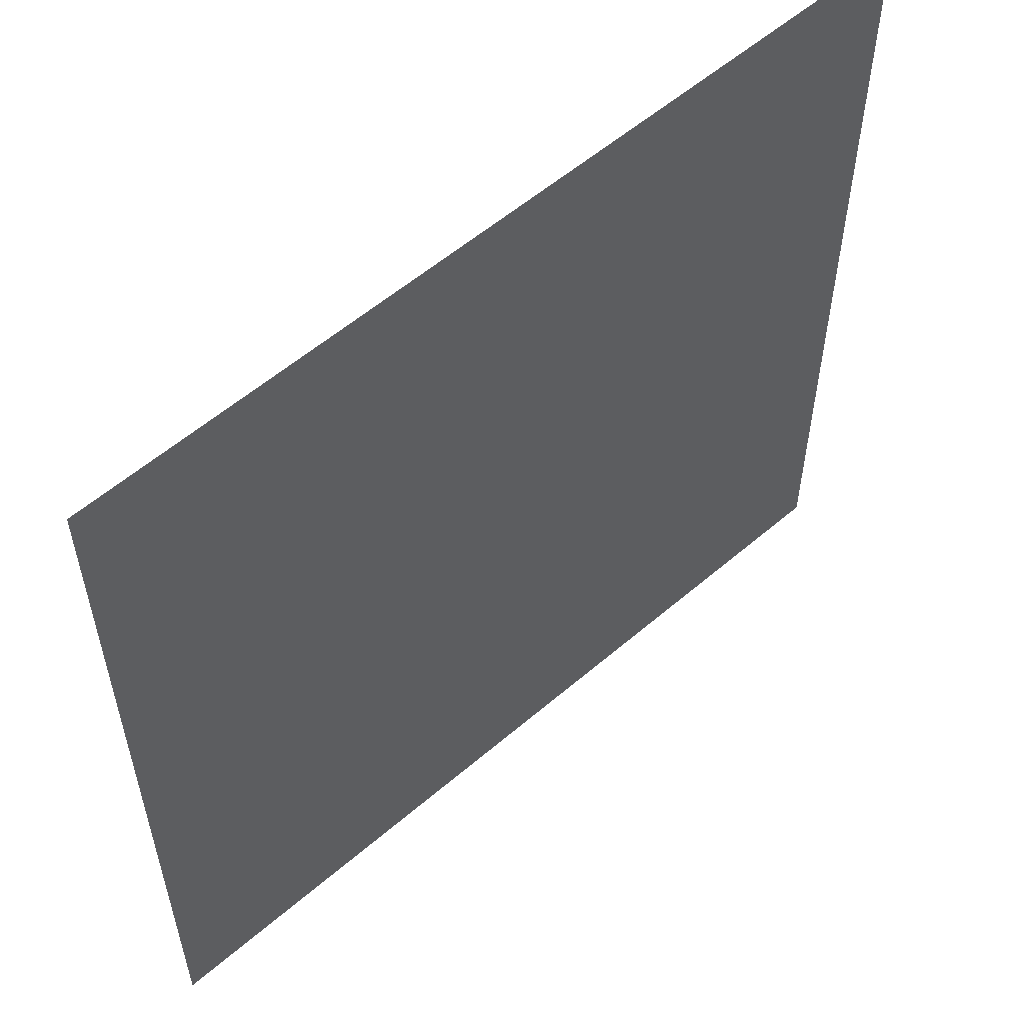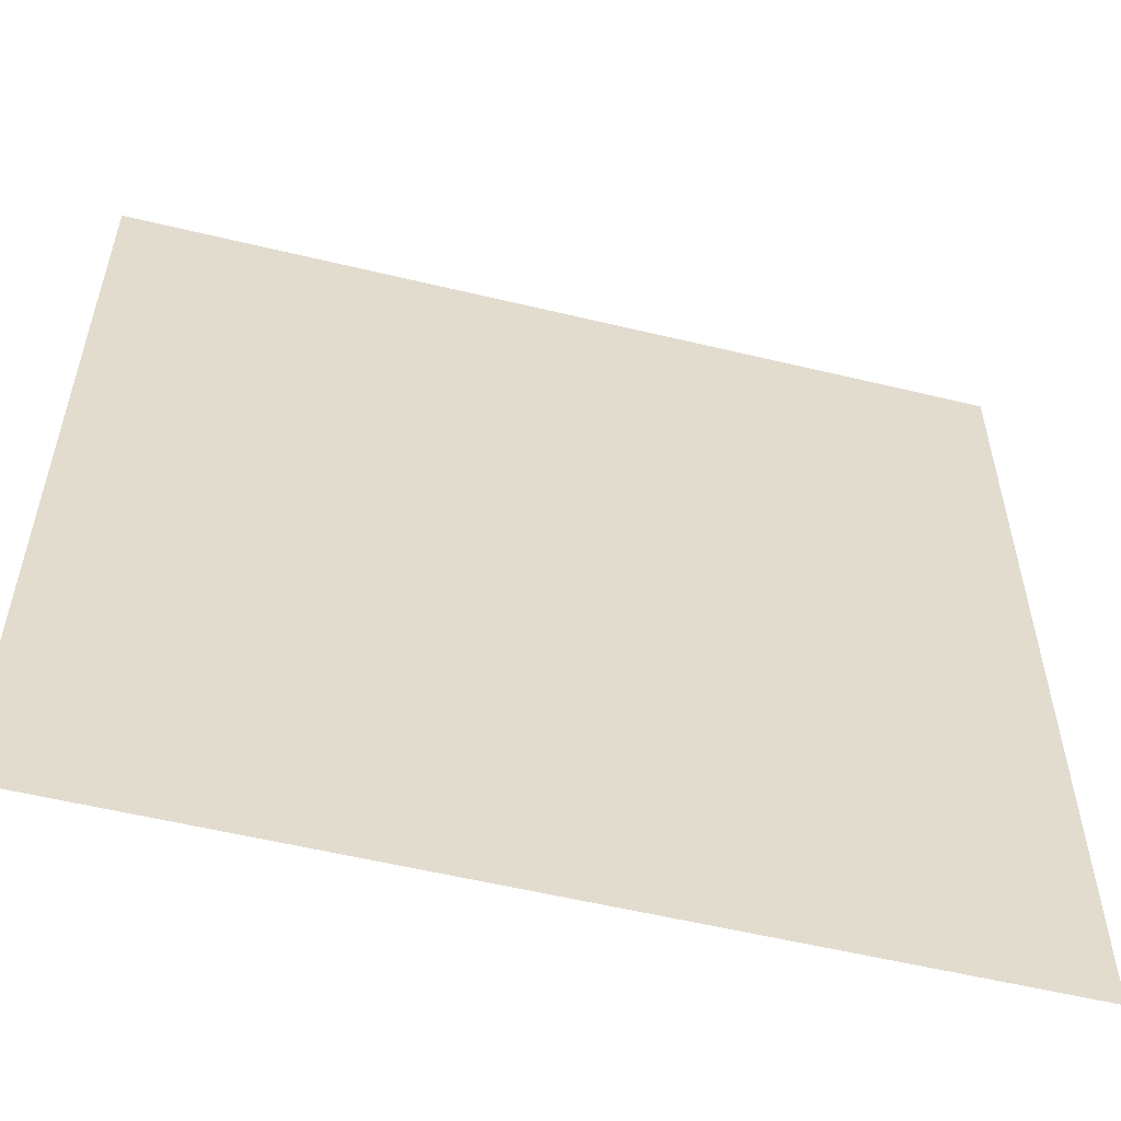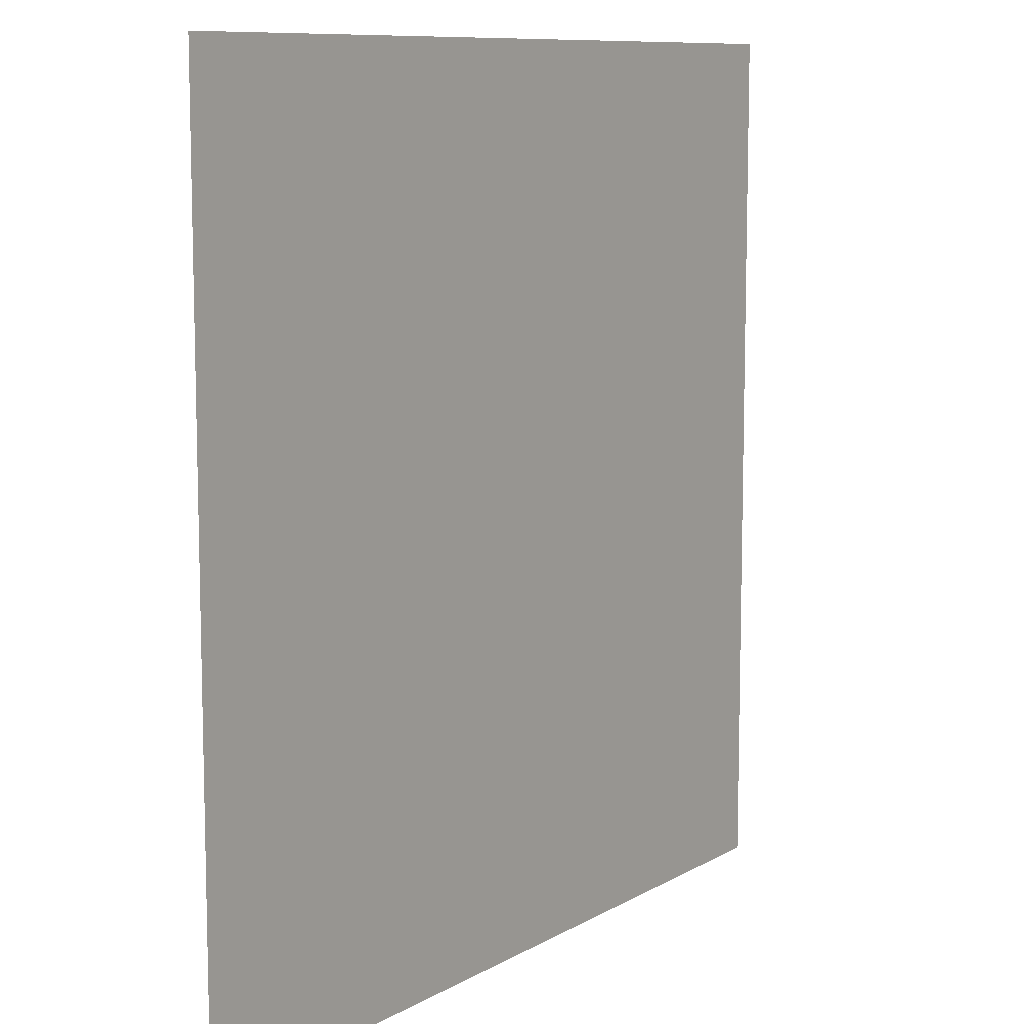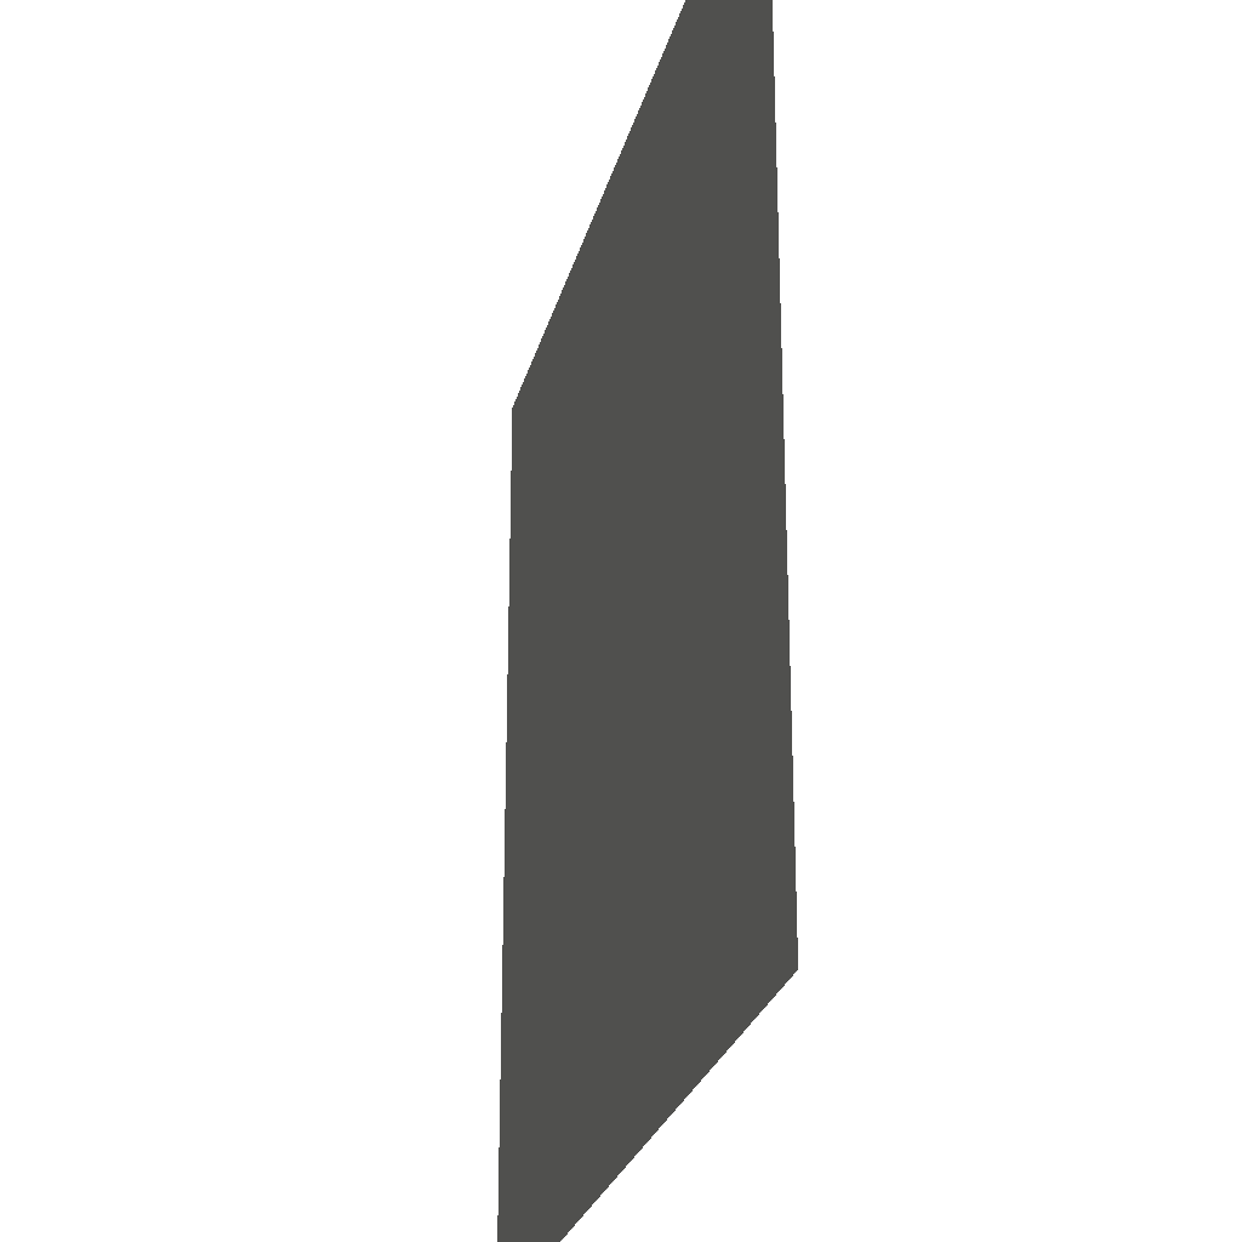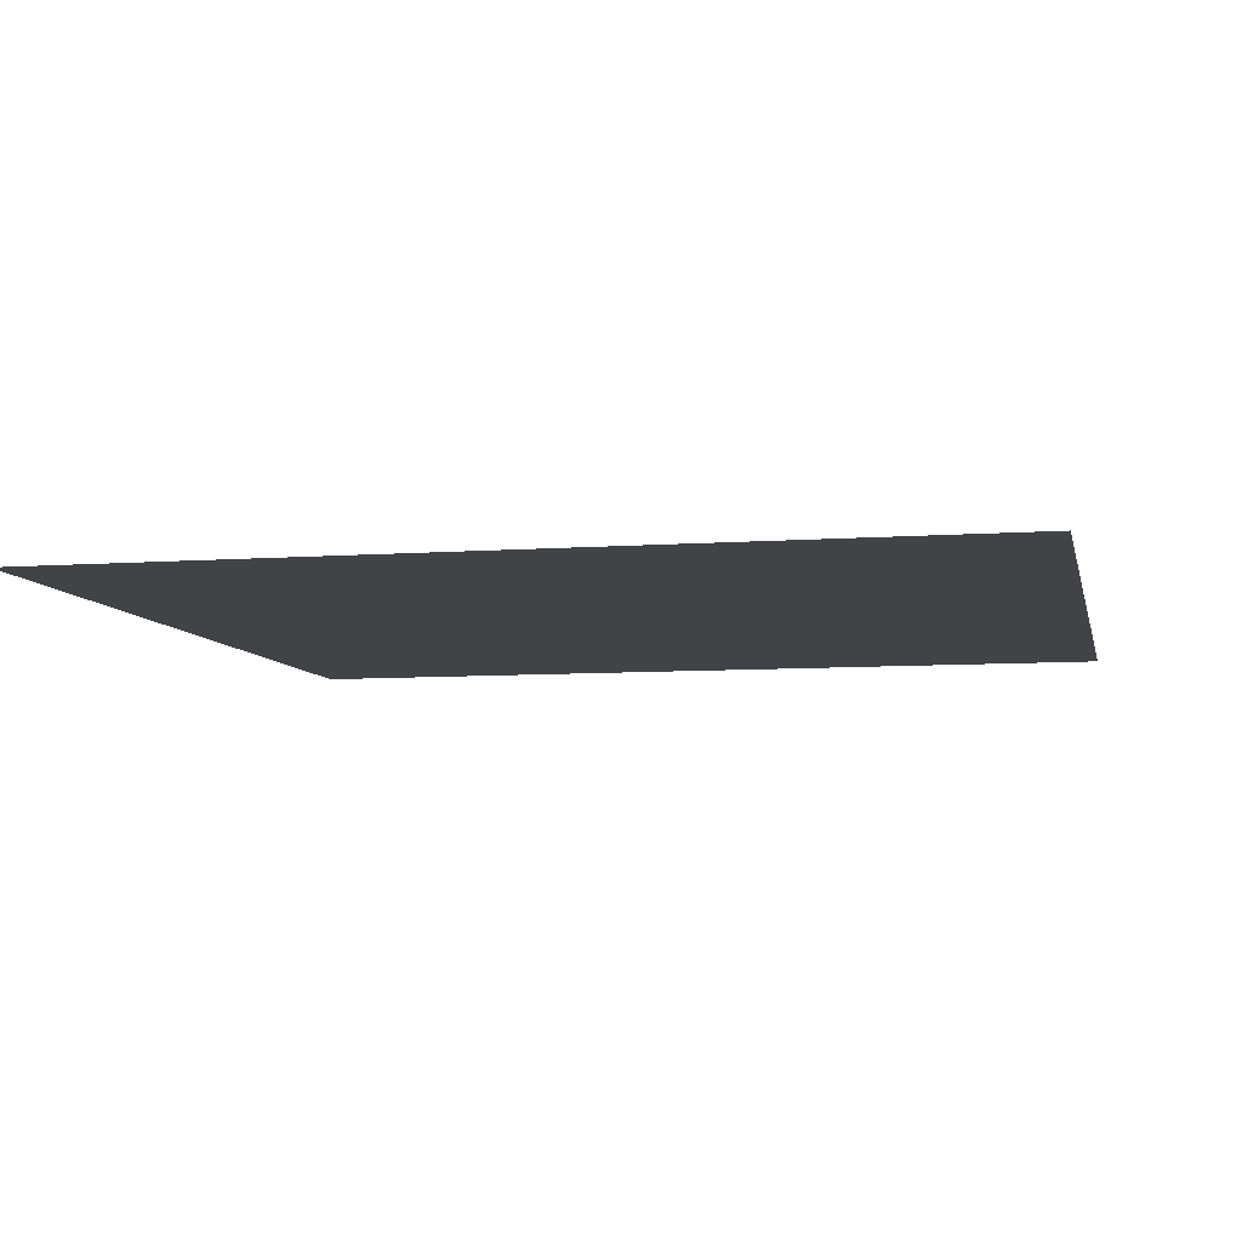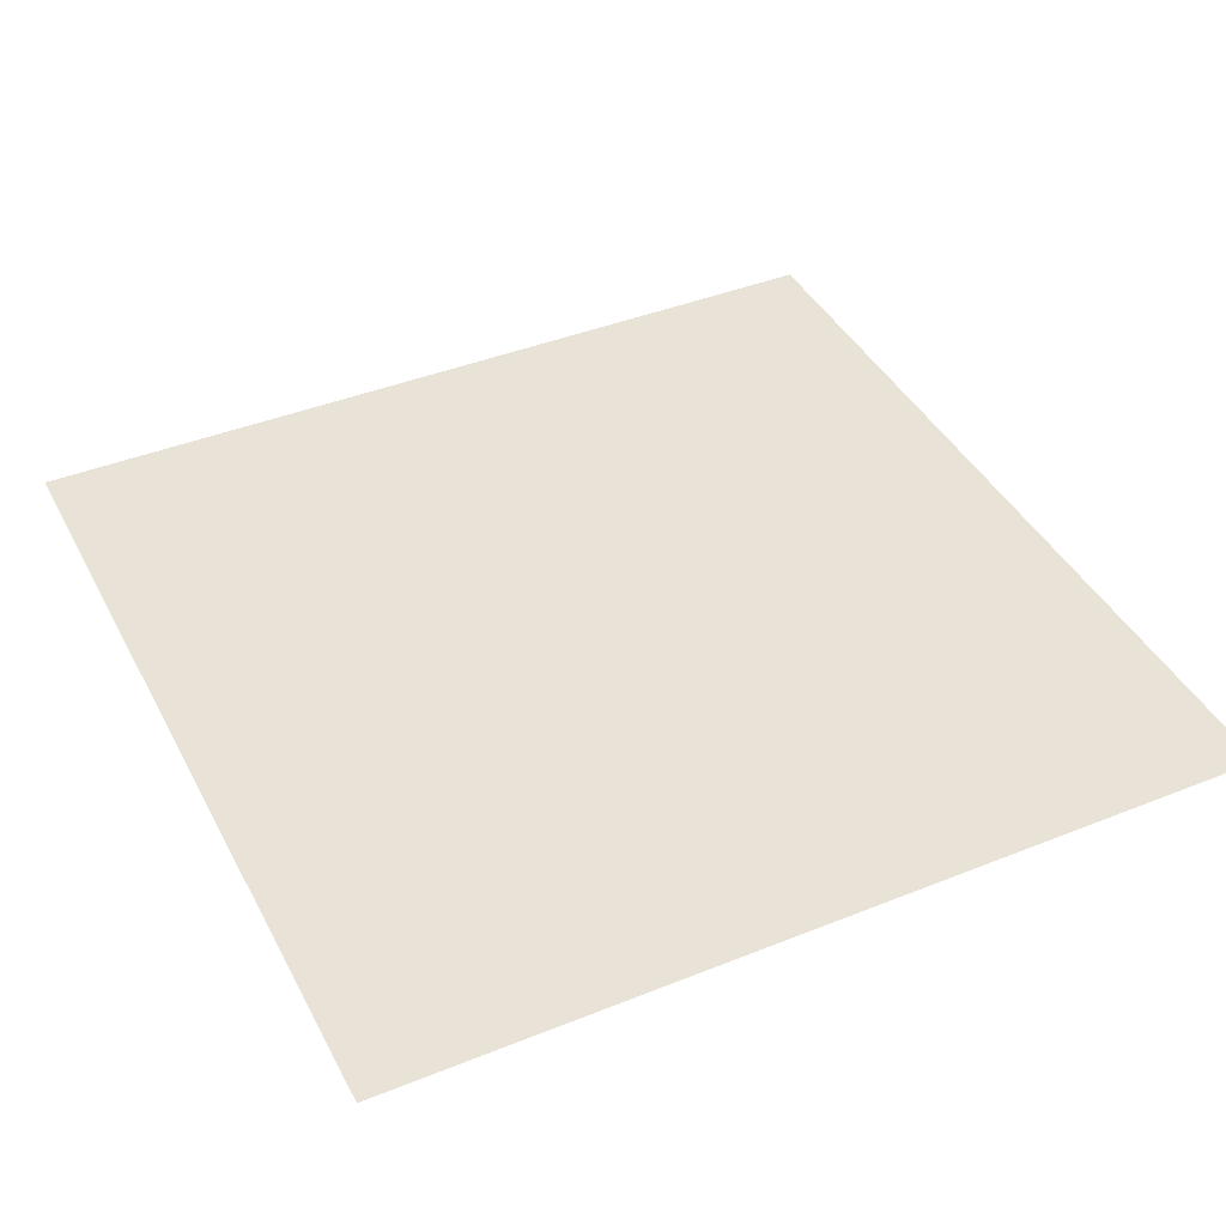
<metadata>
{"format":"obj","ext":"obj","renderer":"f3d","projection":"perspective","resolution":1024,"background":"white","views":[{"elev":56.9,"azim":-41.8,"up":"+Z"},{"elev":-56.0,"azim":165.8,"up":"+Z"},{"elev":9.6,"azim":124.8,"up":"+Z"},{"elev":-26.2,"azim":76.2,"up":"+Z"},{"elev":-7.5,"azim":-168.0,"up":"+Y"},{"elev":41.5,"azim":64.1,"up":"+Y"}]}
</metadata>
<code>
g default
v -50 0 50
v 50 0 50
v -50 0 -50
v 50 0 -50
g pPlane10
f 1 2 4 3

</code>
